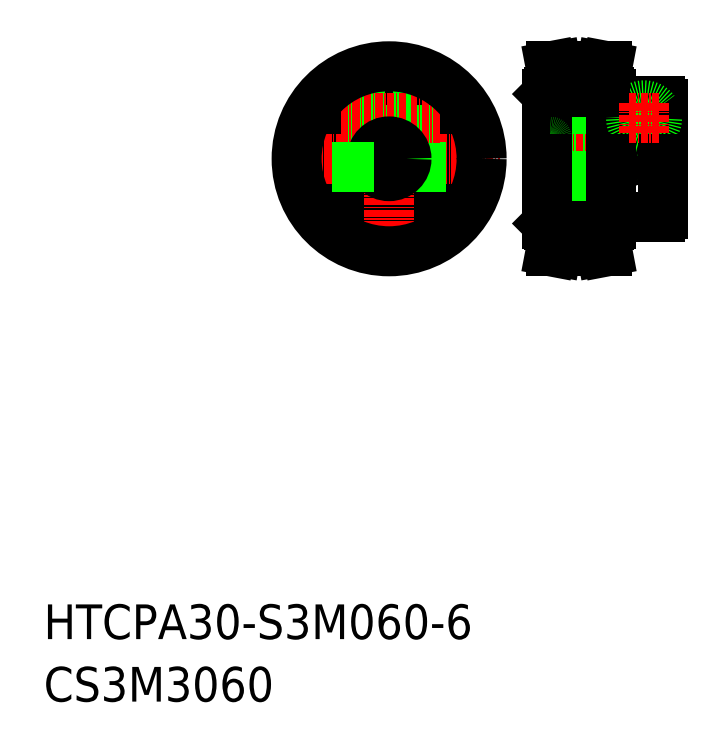
<metadata>
{"format":"dxf","ext":"dxf","renderer":"ezdxf+matplotlib","layout":"modelspace","background":"white","min_lineweight":24,"dpi":150}
</metadata>
<code>
0
SECTION
2
ENTITIES
0
TEXT
8
0
10
-286
20
-50
30
0
40
6
1
HTCPA30-S3M060-6
0
TEXT
8
0
10
-286
20
-60.81
30
0
40
6
1
CS3M3060
0
CIRCLE
8
0
10
-226.2
20
33.1
30
0
40
10
0
CIRCLE
8
0
10
-226.2
20
33.1
30
0
40
11.5
0
LINE
8
CENTER
10
-226.2
20
52.31
30
0
11
-226.2
21
13.88
31
0
0
LINE
8
CENTER
10
-245.4
20
33.1
30
0
11
-207
21
33.1
31
0
0
LINE
8
0
10
-227
20
36
30
0
11
-227
21
43.07
31
0
0
LINE
8
0
10
-225.5
20
36
30
0
11
-225.5
21
43.07
31
0
0
LINE
8
0
10
-186.9
20
32.85
30
0
11
-186.9
21
43.1
31
0
0
LINE
8
0
10
-185.4
20
32.85
30
0
11
-185.4
21
33.1
31
0
0
LINE
8
0
10
-198.4
20
36.1
30
0
11
-186.9
21
36.1
31
0
0
LINE
8
CENTER
10
-199.9
20
33.1
30
0
11
-177.8
21
33.1
31
0
0
LINE
8
0
10
-185.4
20
36.1
30
0
11
-179.4
21
36.1
31
0
0
LINE
8
0
10
-185.4
20
43.1
30
0
11
-179.4
21
43.1
31
0
0
ARC
8
0
10
-187.4
20
43.6
30
0
40
0.5
50
180
51
270
0
LINE
8
0
10
-187.4
20
43.1
30
0
11
-186.9
21
43.1
31
0
0
CIRCLE
8
0
10
-182.1
20
40.1
30
0
40
1
0
LINE
8
0
10
-185.4
20
33.1
30
0
11
-185.4
21
43.1
31
0
0
CIRCLE
8
0
10
-182.1
20
40.1
30
0
40
0.75
0
LINE
8
0
10
-178.9
20
33.1
30
0
11
-178.9
21
42.6
31
0
0
ARC
8
0
10
-179.4
20
36.6
30
0
40
0.5
50
270
51
0
0
ARC
8
0
10
-179.4
20
42.6
30
0
40
0.5
50
0
51
90
0
LINE
8
0
10
-223.2
20
41.1
30
0
11
-225.5
21
41.1
31
0
0
LINE
8
0
10
-197.3
20
49.1
30
0
11
-196.9
21
47.04
31
0
0
LINE
8
0
10
-189.9
20
47.04
30
0
11
-189.5
21
49.1
31
0
0
LINE
8
0
10
-198.9
20
33.1
30
0
11
-198.9
21
44.3
31
0
0
LINE
8
0
10
-196.9
20
45.46
30
0
11
-189.9
21
45.46
31
0
0
LINE
8
0
10
-196.9
20
47.04
30
0
11
-189.9
21
47.04
31
0
0
LINE
8
CENTER
10
-197
20
47.42
30
0
11
-189.8
21
47.42
31
0
0
LINE
8
0
10
-196.9
20
44.6
30
0
11
-196.9
21
47.04
31
0
0
LINE
8
0
10
-198.6
20
44.6
30
0
11
-196.9
21
44.6
31
0
0
LINE
8
0
10
-198.9
20
44.3
30
0
11
-198.6
21
44.6
31
0
0
LINE
8
0
10
-189.9
20
44.6
30
0
11
-189.9
21
47.04
31
0
0
LINE
8
0
10
-198.3
20
49.1
30
0
11
-197.3
21
49.1
31
0
0
LINE
8
0
10
-189.5
20
49.1
30
0
11
-188.5
21
49.1
31
0
0
LINE
8
0
10
-188.2
20
44.6
30
0
11
-189.9
21
44.6
31
0
0
LINE
8
0
10
-187.9
20
44.3
30
0
11
-188.2
21
44.6
31
0
0
LINE
8
0
10
-187.9
20
33.1
30
0
11
-187.9
21
44.3
31
0
0
ARC
8
0
10
-186.1
20
32.85
30
0
40
0.75
50
180
51
0
0
ARC
8
0
10
-198.4
20
36.6
30
0
40
0.5
50
180
51
270
0
LINE
8
0
10
-223.2
20
39.1
30
0
11
-225.5
21
39.1
31
0
0
CIRCLE
8
0
10
-182.1
20
40.1
30
0
40
2.25
0
LINE
8
0
10
-223.2
20
40.1
30
0
11
-223.2
21
42.35
31
0
0
LINE
8
0
10
-223.2
20
40.1
30
0
11
-223.2
21
37.85
31
0
0
LINE
8
0
10
-198.3
20
49.1
30
0
11
-197.9
21
46.91
31
0
0
LINE
8
0
10
-197.9
20
44.6
30
0
11
-197.9
21
46.91
31
0
0
LINE
8
0
10
-188.9
20
46.91
30
0
11
-188.5
21
49.1
31
0
0
LINE
8
0
10
-188.9
20
44.6
30
0
11
-188.9
21
46.91
31
0
0
LINE
8
0
10
-227
20
41.1
30
0
11
-232.2
21
41.1
31
0
0
LINE
8
0
10
-227
20
39.1
30
0
11
-234.2
21
39.1
31
0
0
LINE
8
0
10
-223.2
20
37.85
30
0
11
-217.4
21
37.85
31
0
0
LINE
8
0
10
-223.6
20
31.6
30
0
11
-216.3
21
31.6
31
0
0
LINE
8
CENTER
10
-234.6
20
40.1
30
0
11
-217.4
21
40.1
31
0
0
LINE
8
0
10
-223.2
20
42.35
30
0
11
-222.4
21
42.35
31
0
0
CIRCLE
8
0
10
-226.2
20
33.1
30
0
40
3
0
CIRCLE
8
0
10
-226.2
20
33.1
30
0
40
16
0
LINE
8
0
10
-236.1
20
31.6
30
0
11
-228.8
21
31.6
31
0
0
ARC
8
0
10
-198.4
20
29.6
30
0
40
0.5
50
90
51
180
0
LINE
8
0
10
-187.9
20
21.9
30
0
11
-188.2
21
21.6
31
0
0
LINE
8
0
10
-198.3
20
17.1
30
0
11
-197.9
21
19.28
31
0
0
LINE
8
0
10
-197.3
20
17.1
30
0
11
-196.9
21
19.15
31
0
0
LINE
8
0
10
-188.9
20
19.28
30
0
11
-188.5
21
17.1
31
0
0
LINE
8
0
10
-189.9
20
19.15
30
0
11
-189.5
21
17.1
31
0
0
LINE
8
CENTER
10
-197
20
18.77
30
0
11
-189.8
21
18.77
31
0
0
LINE
8
0
10
-196.9
20
19.15
30
0
11
-189.9
21
19.15
31
0
0
LINE
8
0
10
-196.9
20
20.74
30
0
11
-189.9
21
20.74
31
0
0
LINE
8
0
10
-198.9
20
21.9
30
0
11
-198.6
21
21.6
31
0
0
LINE
8
0
10
-198.6
20
21.6
30
0
11
-196.9
21
21.6
31
0
0
LINE
8
0
10
-196.9
20
21.6
30
0
11
-196.9
21
19.15
31
0
0
LINE
8
0
10
-197.9
20
21.6
30
0
11
-197.9
21
19.28
31
0
0
LINE
8
0
10
-188.2
20
21.6
30
0
11
-189.9
21
21.6
31
0
0
LINE
8
0
10
-189.9
20
21.6
30
0
11
-189.9
21
19.15
31
0
0
LINE
8
0
10
-188.9
20
21.6
30
0
11
-188.9
21
19.28
31
0
0
LINE
8
0
10
-198.3
20
17.1
30
0
11
-197.3
21
17.1
31
0
0
LINE
8
0
10
-189.5
20
17.1
30
0
11
-188.5
21
17.1
31
0
0
LINE
8
0
10
-198.4
20
30.1
30
0
11
-179.4
21
30.1
31
0
0
ARC
8
0
10
-179.4
20
29.6
30
0
40
0.5
50
0
51
90
0
LINE
8
0
10
-187.9
20
23.1
30
0
11
-179.4
21
23.1
31
0
0
ARC
8
0
10
-179.4
20
23.6
30
0
40
0.5
50
270
51
0
0
LINE
8
0
10
-178.9
20
33.1
30
0
11
-178.9
21
23.6
31
0
0
LINE
8
0
10
-198.9
20
33.1
30
0
11
-198.9
21
21.9
31
0
0
LINE
8
0
10
-187.9
20
21.9
30
0
11
-187.9
21
33.1
31
0
0
LINE
8
CENTER
10
-182.1
20
42.7
30
0
11
-182.1
21
37.5
31
0
0
LINE
8
CENTER
10
-184.7
20
40.1
30
0
11
-179.5
21
40.1
31
0
0
ENDSEC
0
EOF

</code>
